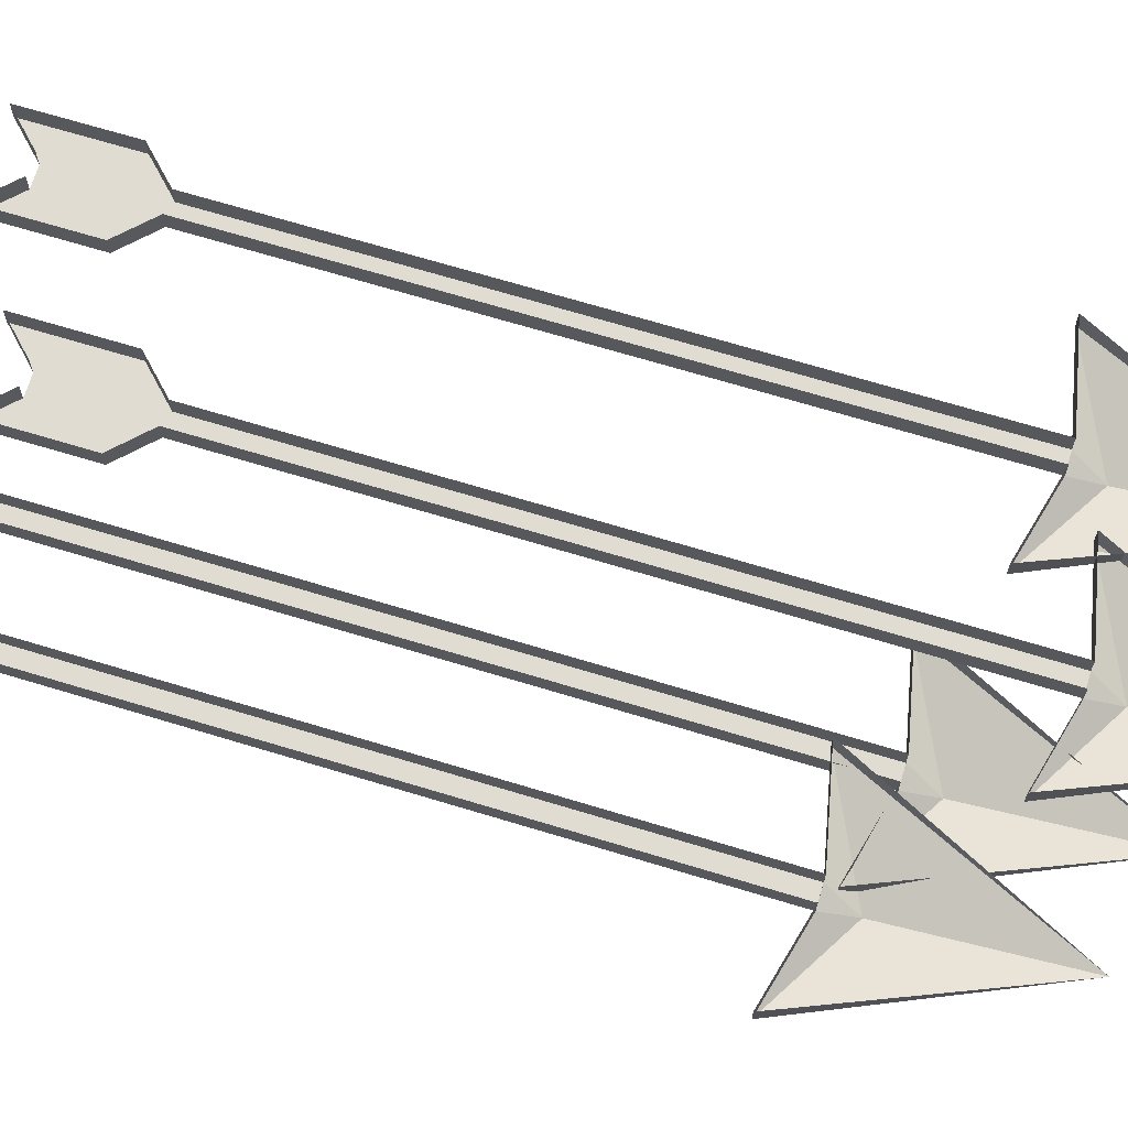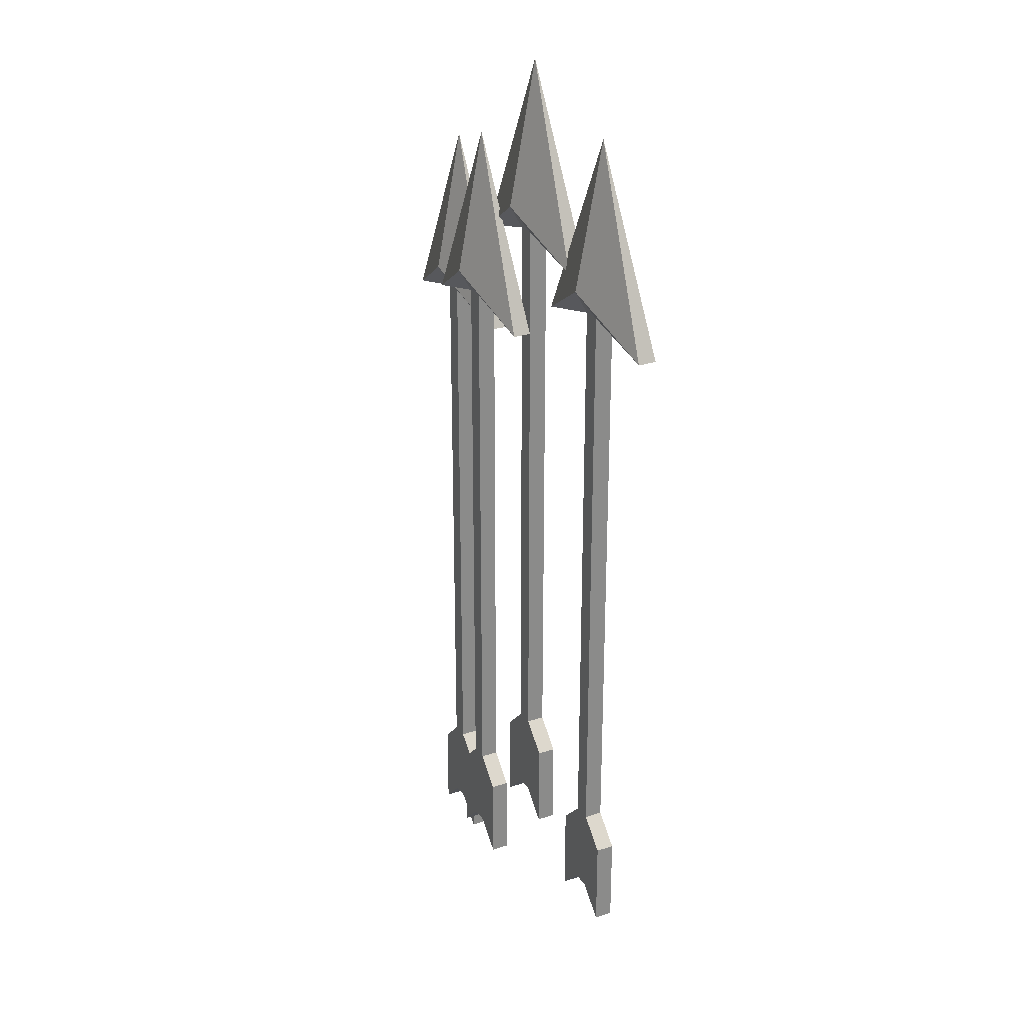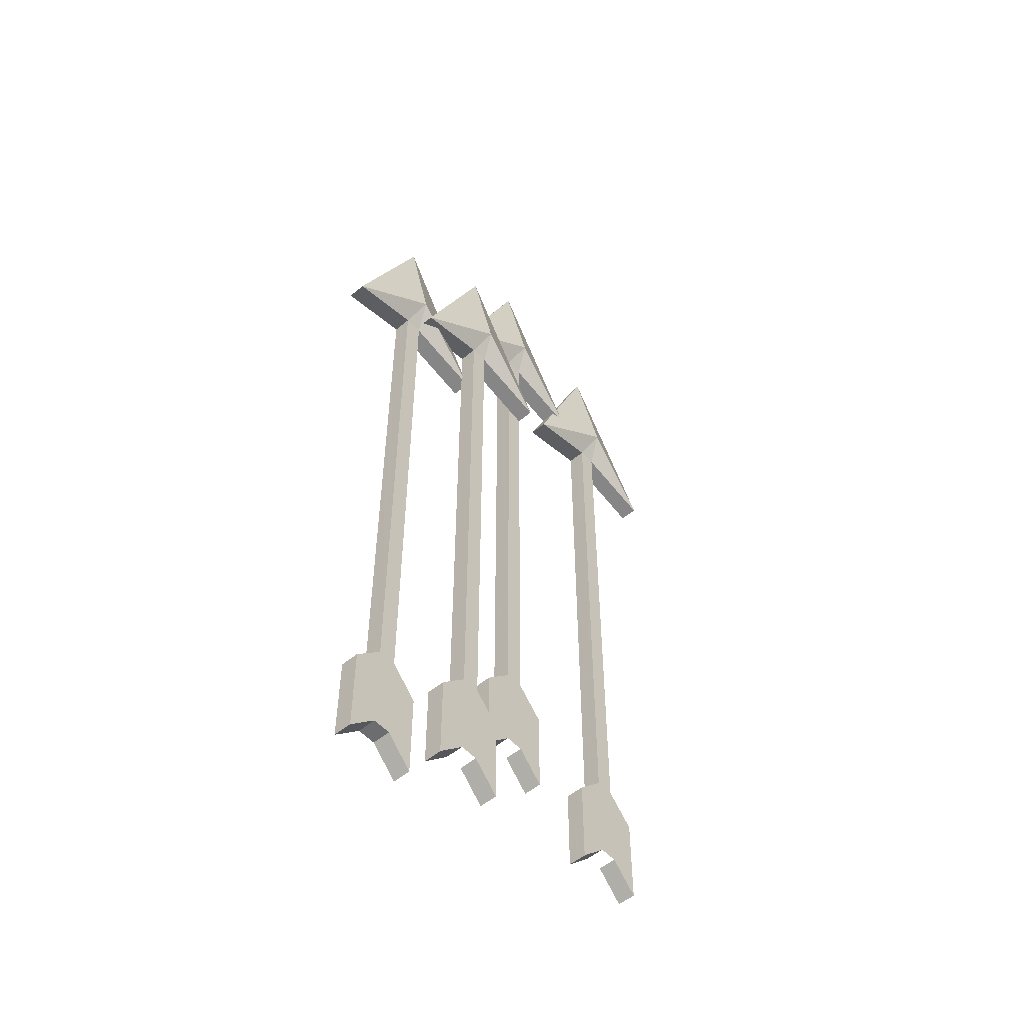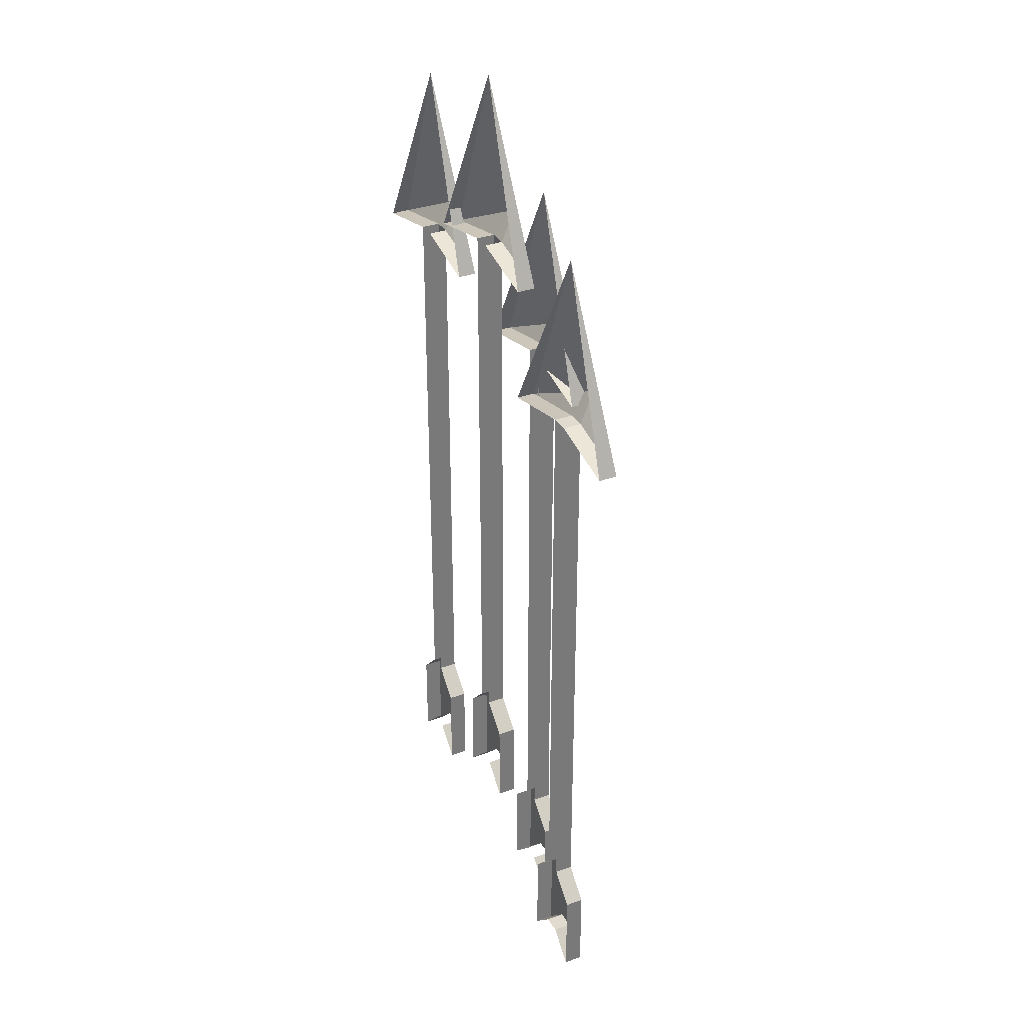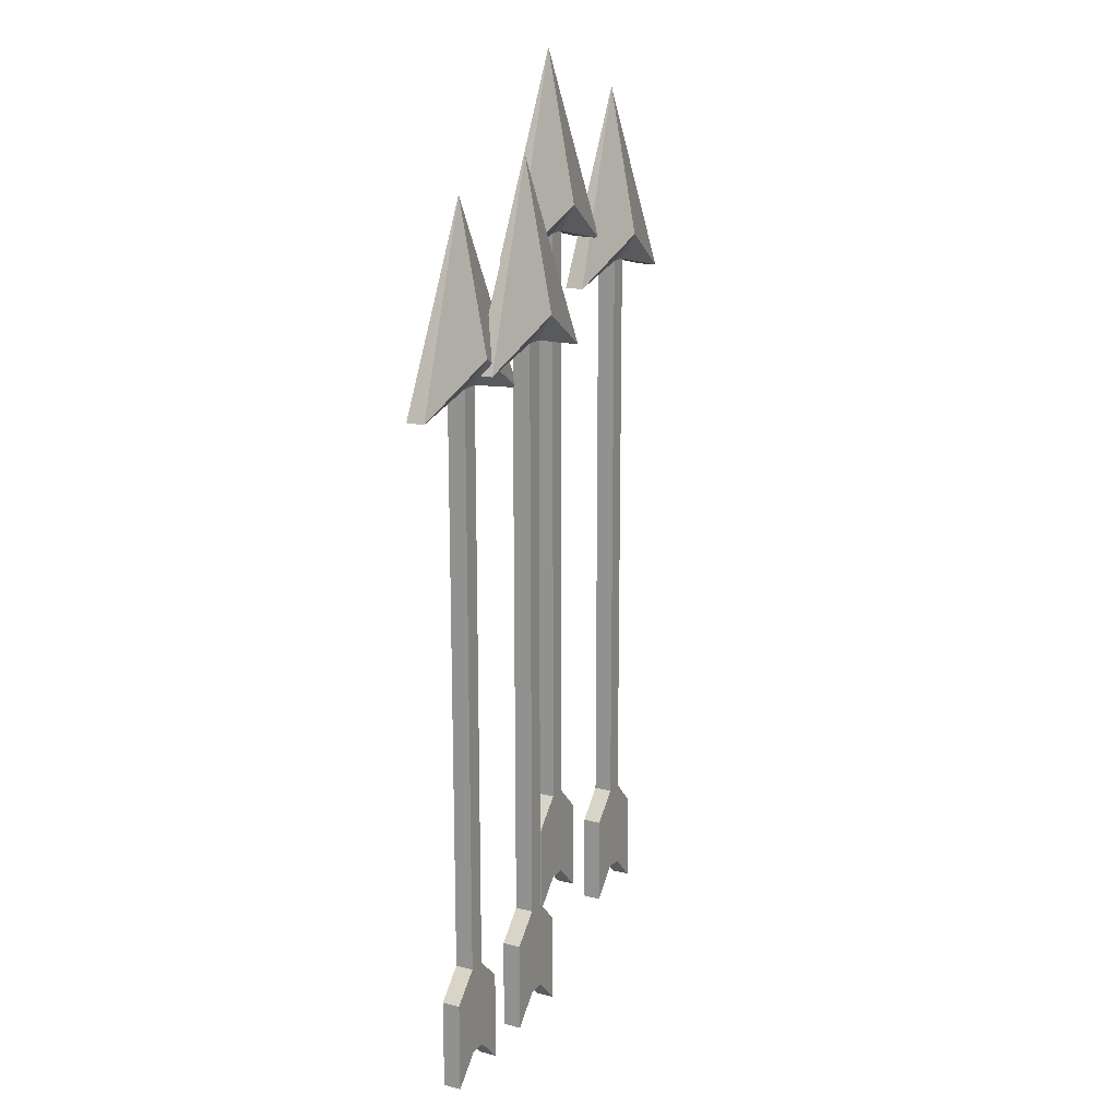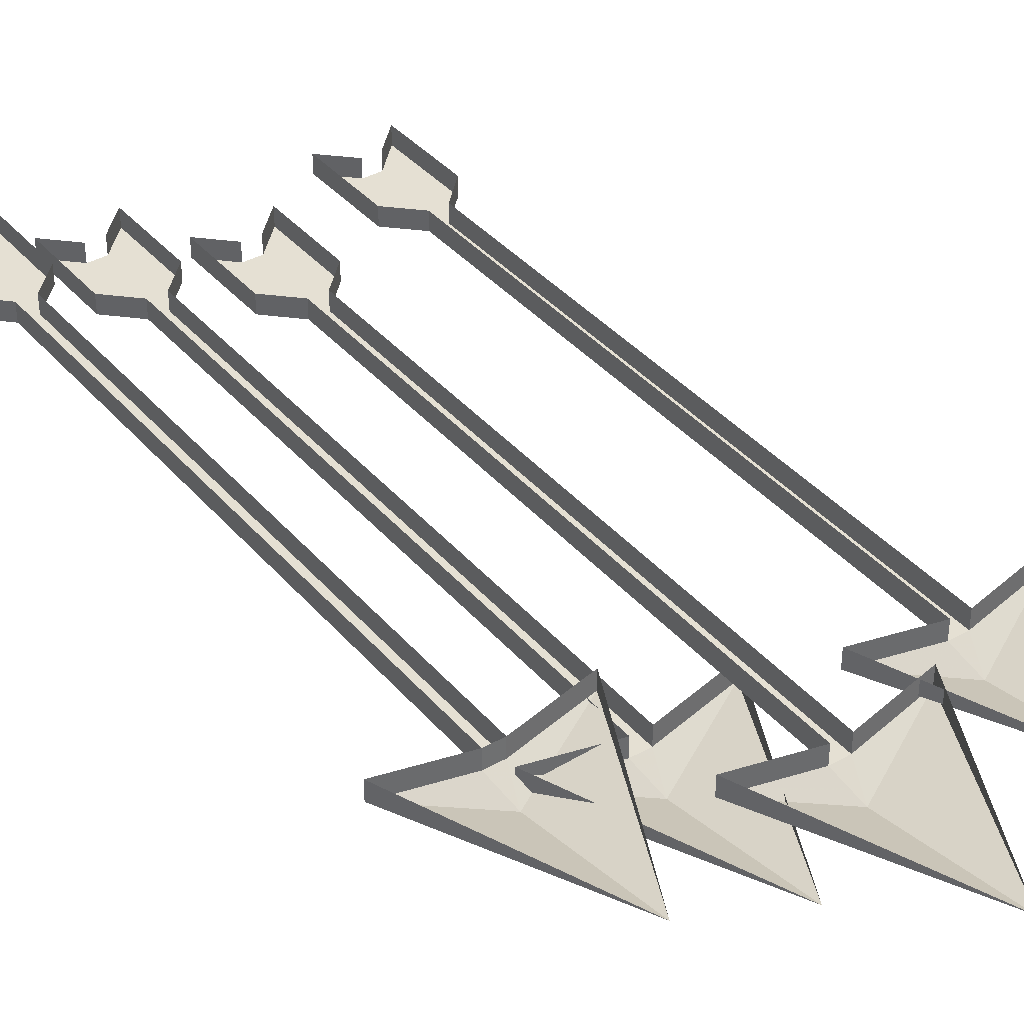
<metadata>
{"format":"obj","ext":"obj","renderer":"f3d","projection":"perspective","resolution":1024,"background":"white","views":[{"elev":69.1,"azim":-73.1,"up":"+Y"},{"elev":26.8,"azim":62.8,"up":"+Z"},{"elev":-53.9,"azim":-48.6,"up":"+Z"},{"elev":33.6,"azim":-116.2,"up":"+Z"},{"elev":16.9,"azim":-62.8,"up":"+Z"},{"elev":38.1,"azim":-35.5,"up":"+Y"}]}
</metadata>
<code>
v -0.1562 -0.01562 0.1875
v -0.1719 -0.01562 0.1875
v -0.1719 -0.01562 -0.3125
v -0.1562 -0.01562 -0.3125
v -0.1562 0 0.1875
v -0.1719 0 0.1875
v -0.1719 0 -0.3125
v -0.1953 -0.01562 -0.3359
v -0.1953 -0.01562 -0.4141
v -0.1719 -0.01562 -0.3906
v -0.1562 -0.01562 -0.3906
v -0.1328 -0.01562 -0.3359
v -0.1328 0 -0.3359
v -0.1562 0 -0.3125
v -0.1719 0 -0.3906
v -0.1562 0 -0.3906
v -0.1328 -0.01562 -0.4141
v -0.1328 0 -0.4141
v -0.1953 0 -0.4141
v -0.1953 0 -0.3359
v -0.1641 -0.007812 0.3359
v -0.1641 -0.03125 0.2109
v -0.08594 -0.01562 0.1719
v -0.08594 0 0.1719
v -0.2344 -0.01562 0.1719
v -0.2344 0 0.1719
v 0.1016 -0.007812 0.3984
v 0.1016 -0.03125 0.2734
v 0.1797 -0.01562 0.2344
v 0.1797 0 0.2344
v 0.1094 -0.01562 0.25
v 0.1094 0 0.25
v 0.1094 -0.01562 -0.25
v 0.1094 0 -0.25
v 0.1328 0 -0.2734
v 0.1328 -0.01562 -0.2734
v 0.1328 -0.01562 -0.3516
v 0.1328 0 -0.3516
v 0.1094 0 -0.3281
v 0.1094 -0.01562 -0.3281
v 0.09375 -0.01562 -0.3281
v 0.09375 -0.01562 -0.25
v 0.07031 -0.01562 -0.3516
v 0.07031 0 -0.3516
v 0.09375 0 -0.3281
v 0.03125 -0.01562 0.2344
v 0.03125 0 0.2344
v 0.09375 0 0.25
v 0.09375 -0.01562 0.25
v 0.09375 0 -0.25
v 0.07031 -0.01562 -0.2734
v 0.07031 0 -0.2734
v -0.01562 -0.007812 0.4375
v -0.01562 -0.03125 0.3125
v 0.0625 -0.01562 0.2734
v 0.0625 0 0.2734
v -0.007812 -0.01562 0.2891
v -0.007812 0 0.2891
v -0.007812 -0.01562 -0.2109
v -0.007812 0 -0.2109
v 0.01562 0 -0.2344
v 0.01562 -0.01562 -0.2344
v 0.01562 -0.01562 -0.3125
v 0.01562 0 -0.3125
v -0.007812 0 -0.2891
v -0.007812 -0.01562 -0.2891
v -0.02344 -0.01562 -0.2891
v -0.02344 -0.01562 -0.2109
v -0.04688 -0.01562 -0.3125
v -0.04688 0 -0.3125
v -0.02344 0 -0.2891
v -0.08594 -0.01562 0.2734
v -0.08594 0 0.2734
v -0.02344 0 0.2891
v -0.02344 -0.01562 0.2891
v -0.02344 0 -0.2109
v -0.04688 -0.01562 -0.2344
v -0.04688 0 -0.2344
v -0.08594 -0.02344 0.3594
v -0.08594 -0.04688 0.2344
v -0.007812 -0.03125 0.1953
v -0.007812 -0.01562 0.1953
v -0.07812 -0.03125 0.2109
v -0.07812 -0.01562 0.2109
v -0.07812 -0.03125 -0.2891
v -0.07812 -0.01562 -0.2891
v -0.05469 -0.01562 -0.3125
v -0.05469 -0.03125 -0.3125
v -0.05469 -0.03125 -0.3906
v -0.05469 -0.01562 -0.3906
v -0.07812 -0.01562 -0.3672
v -0.07812 -0.03125 -0.3672
v -0.09375 -0.03125 -0.3672
v -0.09375 -0.03125 -0.2891
v -0.1172 -0.03125 -0.3906
v -0.1172 -0.01562 -0.3906
v -0.09375 -0.01562 -0.3672
v -0.1562 -0.03125 0.1953
v -0.1562 -0.01562 0.1953
v -0.09375 -0.01562 0.2109
v -0.09375 -0.03125 0.2109
v -0.09375 -0.01562 -0.2891
v -0.1172 -0.03125 -0.3125
v -0.1172 -0.01562 -0.3125
f 1 2 3
f 1 3 4
f 1 4 5
f 1 5 6
f 1 6 2
f 2 6 7
f 2 7 3
f 3 10 4
f 4 10 11
f 4 14 5
f 10 15 16
f 10 16 11
f 32 31 33
f 32 33 34
f 40 33 41
f 41 33 42
f 42 33 31
f 42 31 49
f 42 49 50
f 49 48 50
f 58 57 59
f 58 59 60
f 66 59 67
f 67 59 68
f 68 59 57
f 68 57 75
f 68 75 76
f 75 74 76
f 84 83 85
f 84 85 86
f 92 85 93
f 93 85 94
f 94 85 83
f 94 83 101
f 94 101 102
f 101 100 102
f 3 7 8
f 3 8 9
f 3 9 10
f 4 11 12
f 4 12 13
f 4 13 14
f 11 16 17
f 11 17 12
f 12 17 13
f 13 17 18
f 18 17 16
f 10 9 19
f 10 19 15
f 19 9 8
f 19 8 20
f 20 8 7
f 34 33 35
f 35 33 36
f 35 36 37
f 35 37 38
f 38 37 39
f 39 37 40
f 40 37 36
f 40 36 33
f 41 42 43
f 41 43 44
f 41 44 45
f 42 50 51
f 42 51 43
f 43 51 44
f 44 51 52
f 52 51 50
f 60 59 61
f 61 59 62
f 61 62 63
f 61 63 64
f 64 63 65
f 65 63 66
f 66 63 62
f 66 62 59
f 67 68 69
f 67 69 70
f 67 70 71
f 68 76 77
f 68 77 69
f 69 77 70
f 70 77 78
f 78 77 76
f 86 85 87
f 87 85 88
f 87 88 89
f 87 89 90
f 90 89 91
f 91 89 92
f 92 89 88
f 92 88 85
f 93 94 95
f 93 95 96
f 93 96 97
f 94 102 103
f 94 103 95
f 95 103 96
f 96 103 104
f 104 103 102
f 21 22 23
f 21 23 24
f 25 22 21
f 25 21 26
f 27 28 29
f 27 29 30
f 46 28 27
f 46 27 47
f 53 54 55
f 53 55 56
f 72 54 53
f 72 53 73
f 79 80 81
f 79 81 82
f 98 80 79
f 98 79 99
f 24 23 1
f 24 1 5
f 25 26 6
f 25 6 2
f 25 2 22
f 22 2 1
f 22 1 23
f 30 29 31
f 30 31 32
f 46 47 48
f 46 48 49
f 46 49 28
f 28 49 31
f 28 31 29
f 56 55 57
f 56 57 58
f 72 73 74
f 72 74 75
f 72 75 54
f 54 75 57
f 54 57 55
f 82 81 83
f 82 83 84
f 98 99 100
f 98 100 101
f 98 101 80
f 80 101 83
f 80 83 81

</code>
